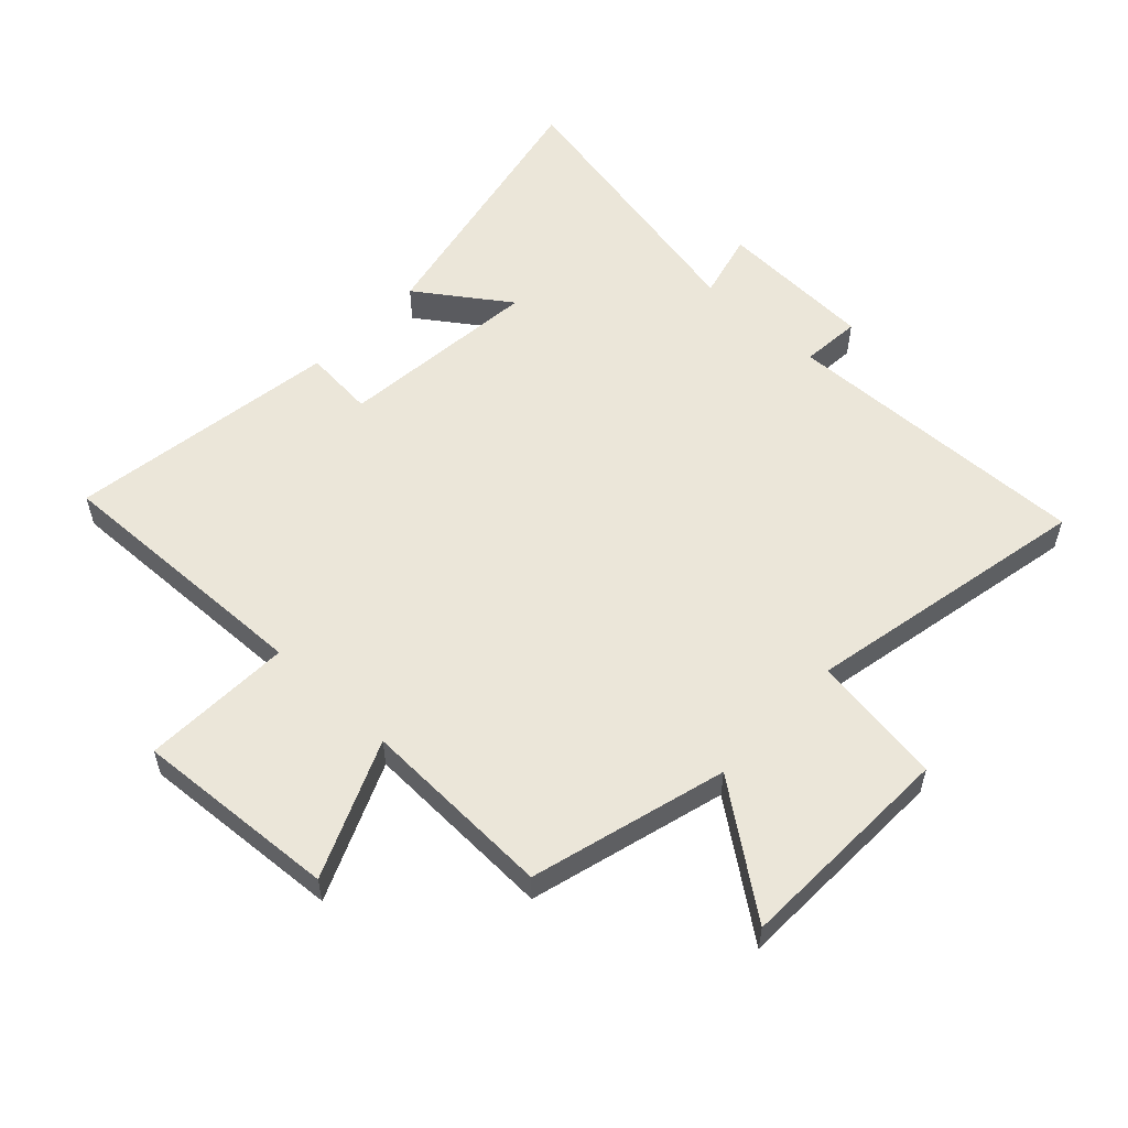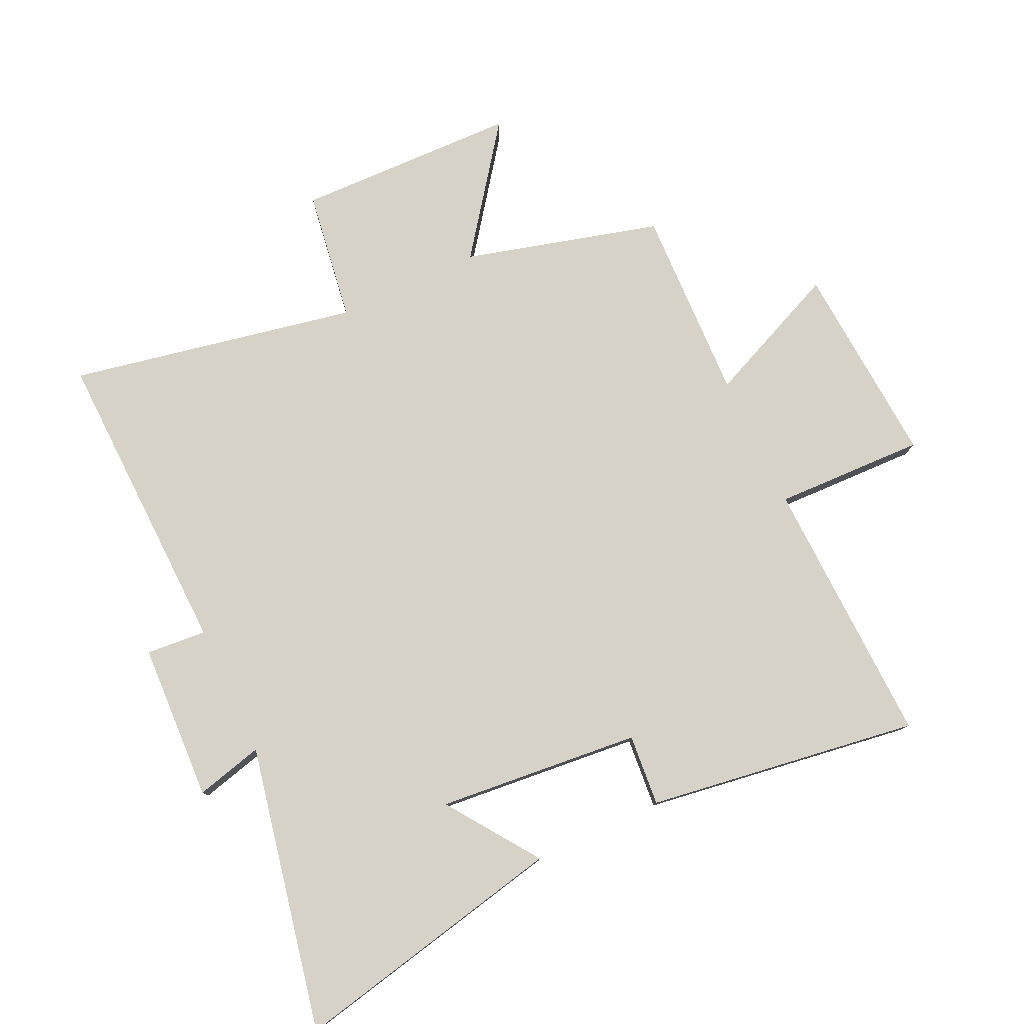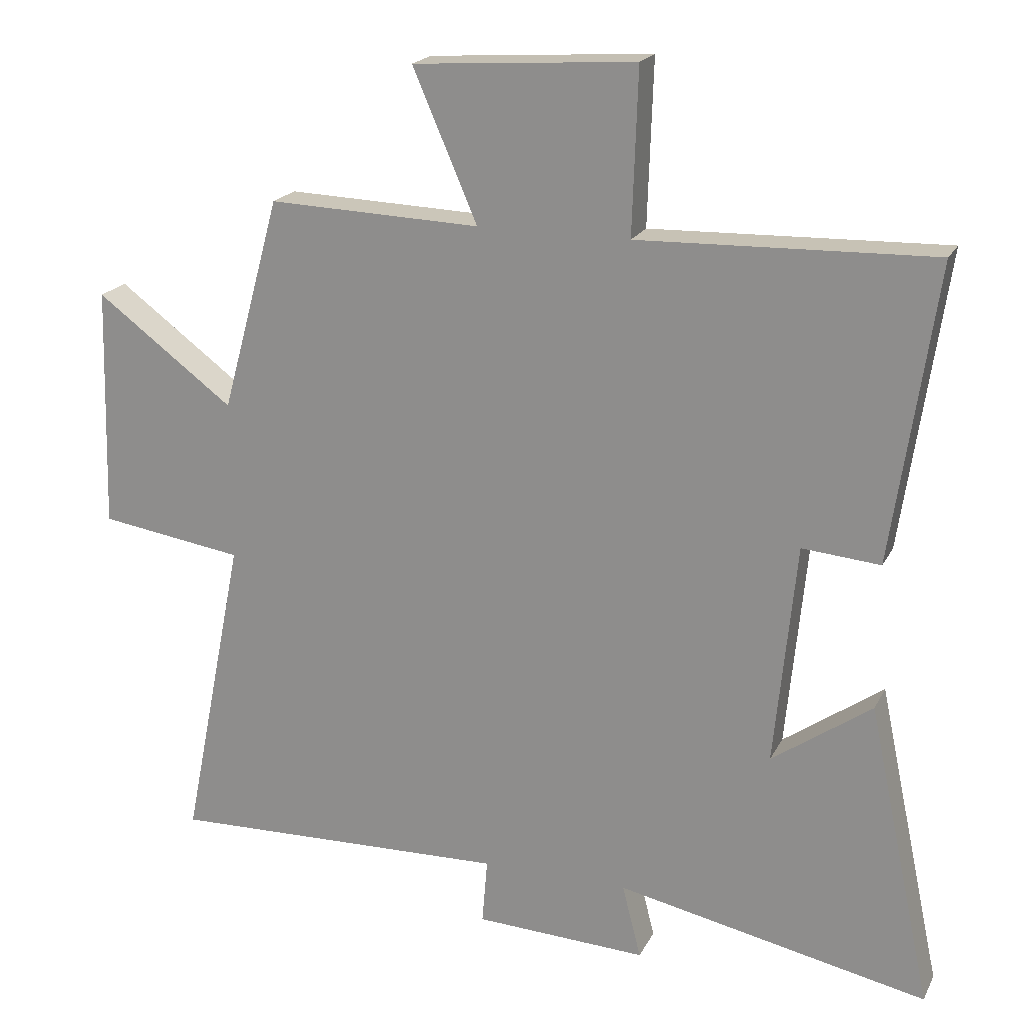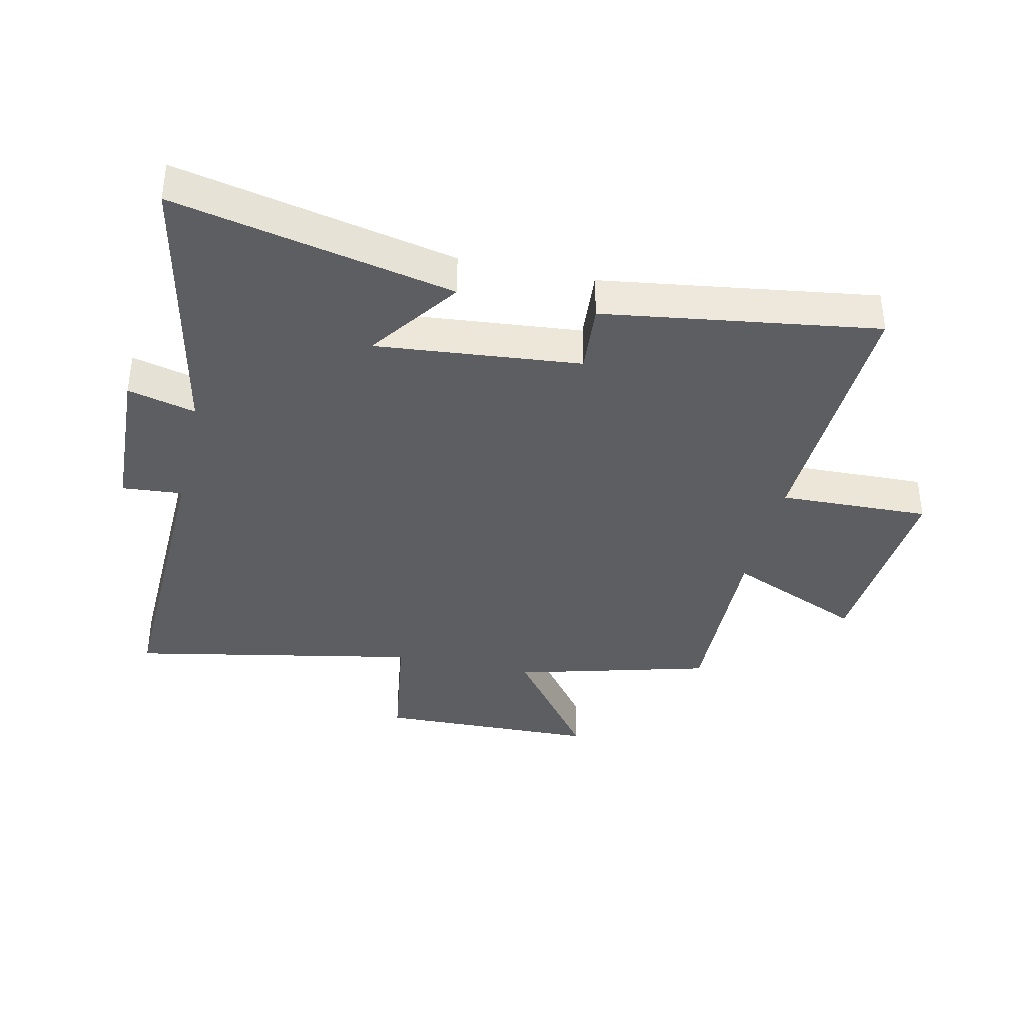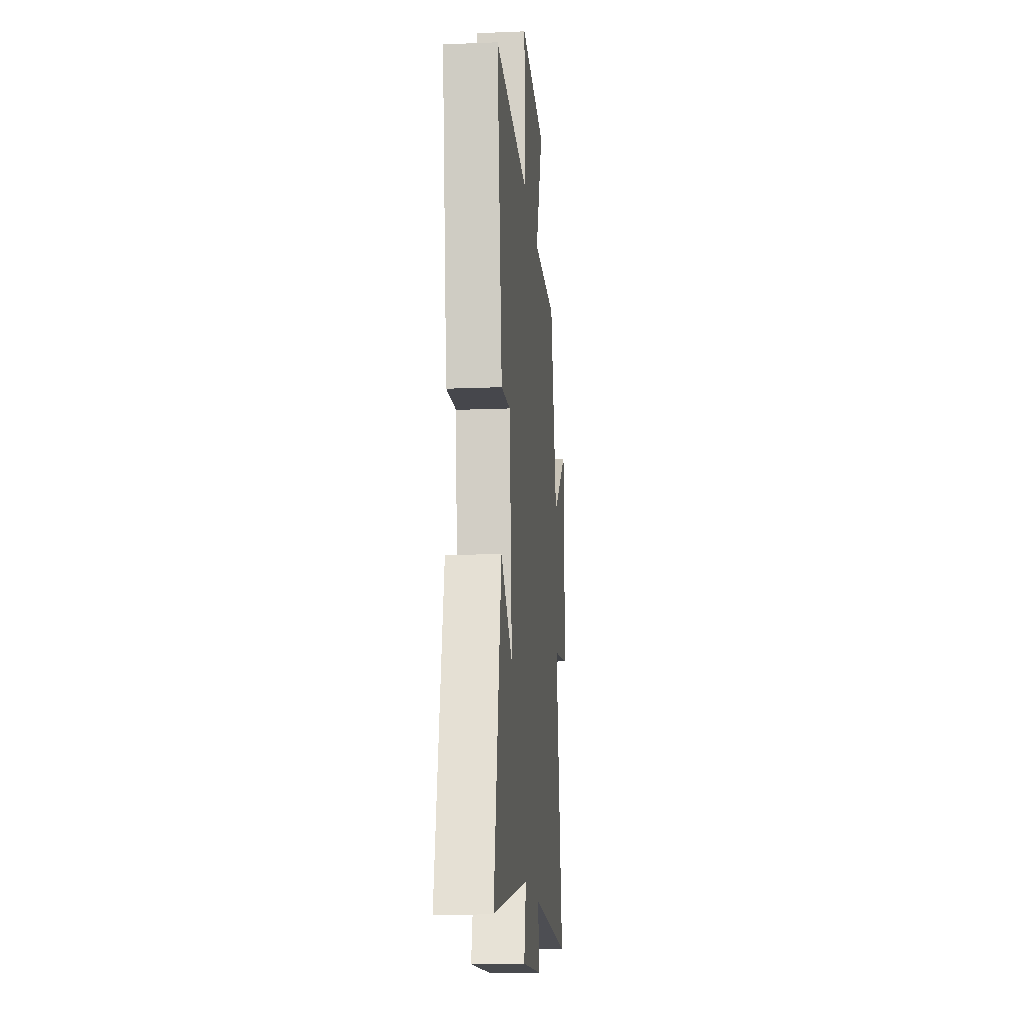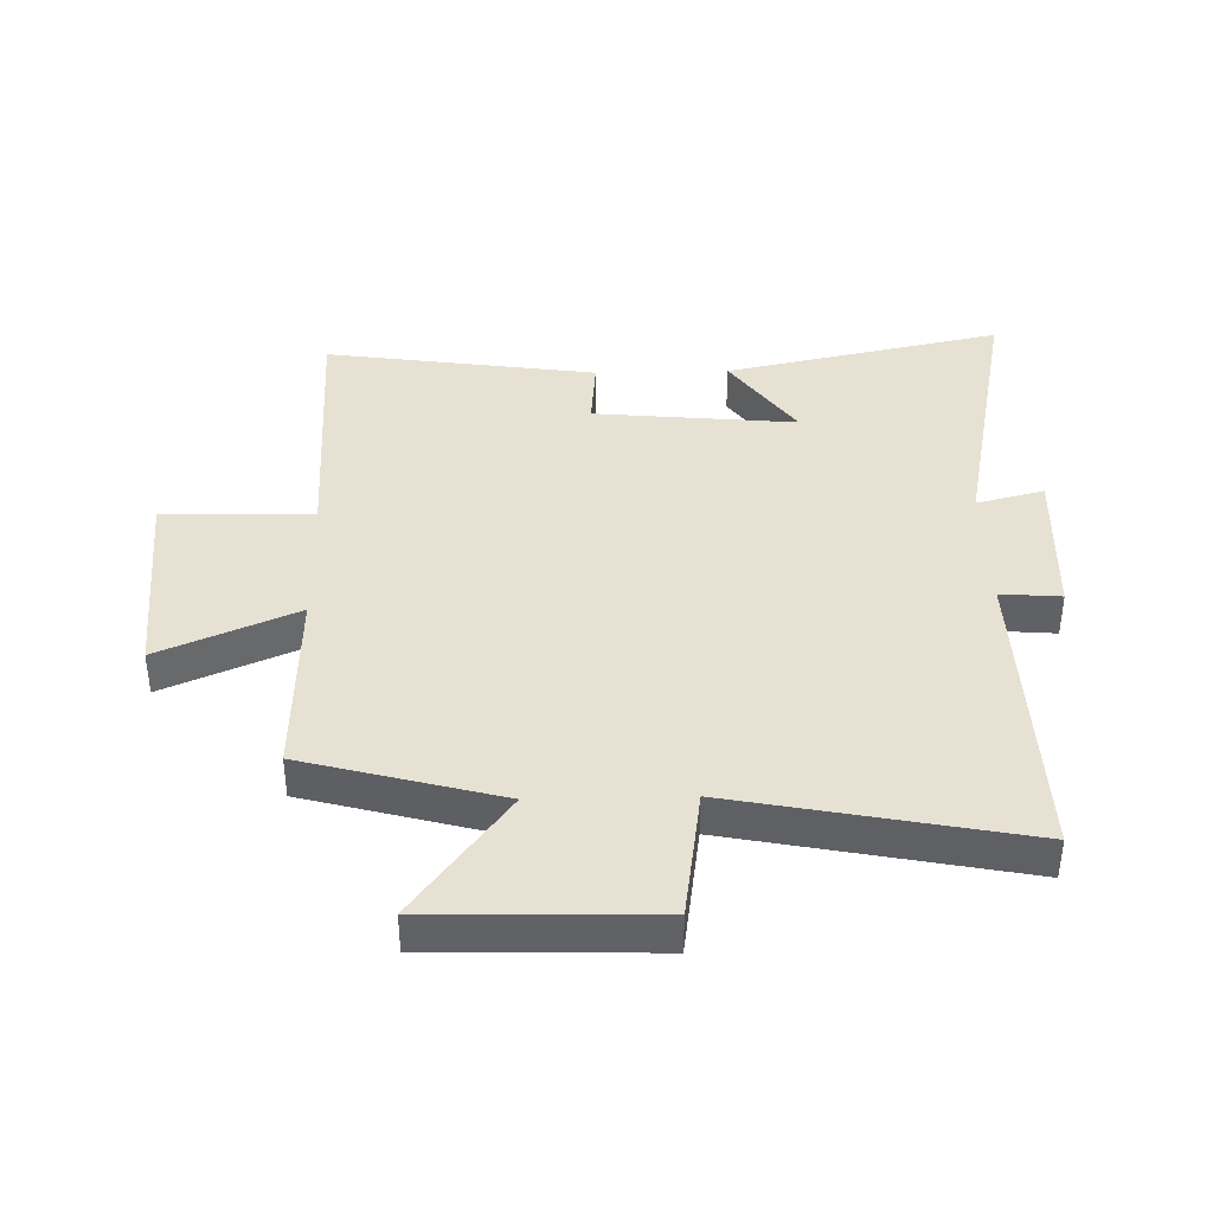
<metadata>
{"format":"obj","ext":"obj","renderer":"f3d","projection":"perspective","resolution":1024,"background":"white","views":[{"elev":55.6,"azim":43.3,"up":"+Y"},{"elev":78.5,"azim":-115.2,"up":"+Y"},{"elev":19.9,"azim":-159.6,"up":"+Z"},{"elev":-37.3,"azim":-102.8,"up":"+Y"},{"elev":-15.8,"azim":-85.1,"up":"+Z"},{"elev":39.4,"azim":88.6,"up":"+Y"}]}
</metadata>
<code>
v 0.413 0.07 0.511
v 0.5 0.07 0.193
v 0.704 0.07 0.345
v 0.714 0.07 -0.015
v 0.5 0.07 -0.047
v 0.593 0.07 -0.514
v 0.087 0.07 -0.5
v 0.095 0.07 -0.598
v -0.161 0.07 -0.61
v -0.133 0.07 -0.5
v -0.596 0.07 -0.596
v -0.5 0.07 -0.145
v -0.352 0.07 -0.249
v -0.384 0.07 0.081
v -0.5 0.07 0.071
v -0.565 0.07 0.513
v -0.128 0.07 0.5
v -0.136 0.07 0.744
v 0.194 0.07 0.722
v 0.098 0.07 0.5
v 0.413 0 0.511
v 0.5 0 0.193
v 0.704 0 0.345
v 0.714 0 -0.015
v 0.5 0 -0.047
v 0.593 0 -0.514
v 0.087 0 -0.5
v 0.095 0 -0.598
v -0.161 0 -0.61
v -0.133 0 -0.5
v -0.596 0 -0.596
v -0.5 0 -0.145
v -0.352 0 -0.249
v -0.384 0 0.081
v -0.5 0 0.071
v -0.565 0 0.513
v -0.128 0 0.5
v -0.136 0 0.744
v 0.194 0 0.722
v 0.098 0 0.5
f 17 18 19 20
f 14 15 16 17
f 13 14 17 20
f 10 11 12 13
f 10 13 20 1
f 7 8 9 10
f 5 6 7
f 5 7 10 1
f 2 3 4 5
f 1 2 5
f 40 39 38 37
f 37 36 35 34
f 40 37 34 33
f 33 32 31 30
f 21 40 33 30
f 30 29 28 27
f 27 26 25
f 21 30 27 25
f 25 24 23 22
f 25 22 21
f 1 21 22 2
f 2 22 23 3
f 3 23 24 4
f 4 24 25 5
f 5 25 26 6
f 6 26 27 7
f 7 27 28 8
f 8 28 29 9
f 9 29 30 10
f 10 30 31 11
f 11 31 32 12
f 12 32 33 13
f 13 33 34 14
f 14 34 35 15
f 15 35 36 16
f 16 36 37 17
f 17 37 38 18
f 18 38 39 19
f 19 39 40 20
f 20 40 21 1

</code>
